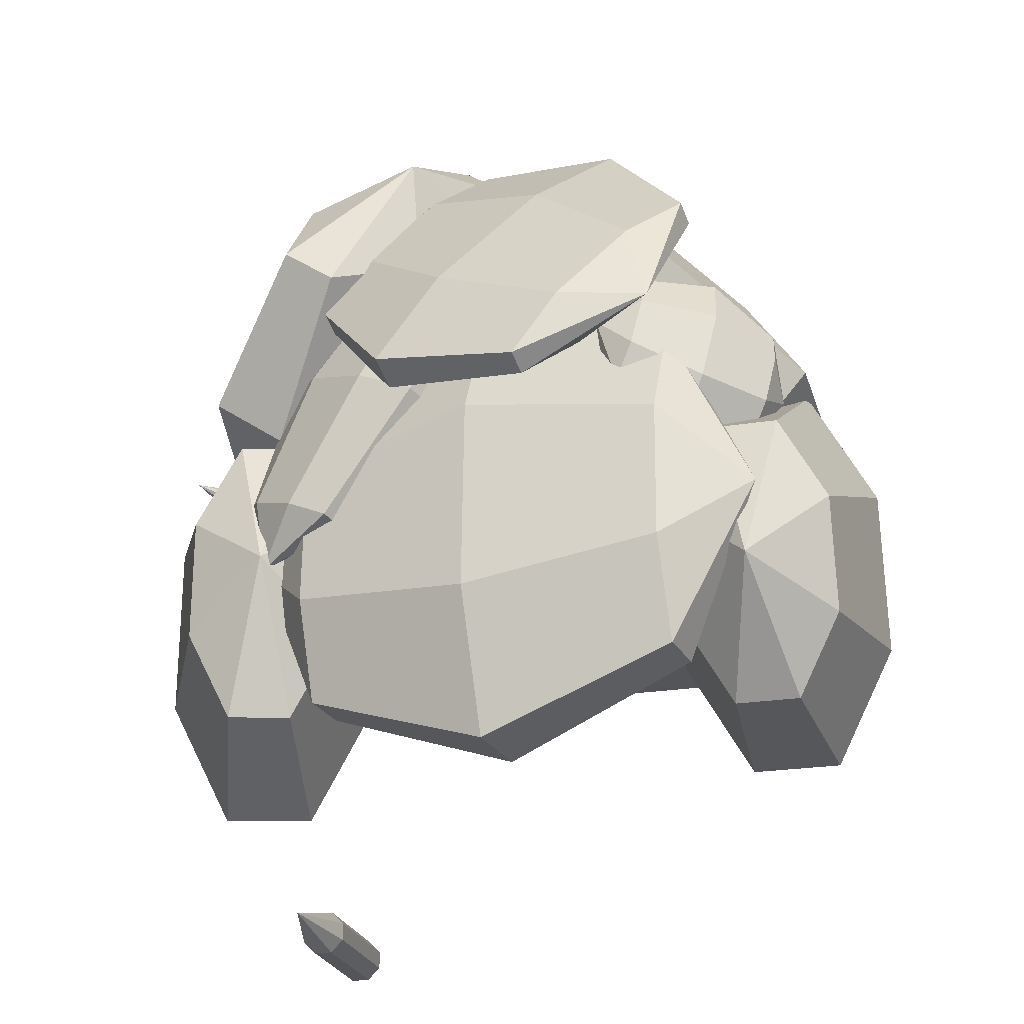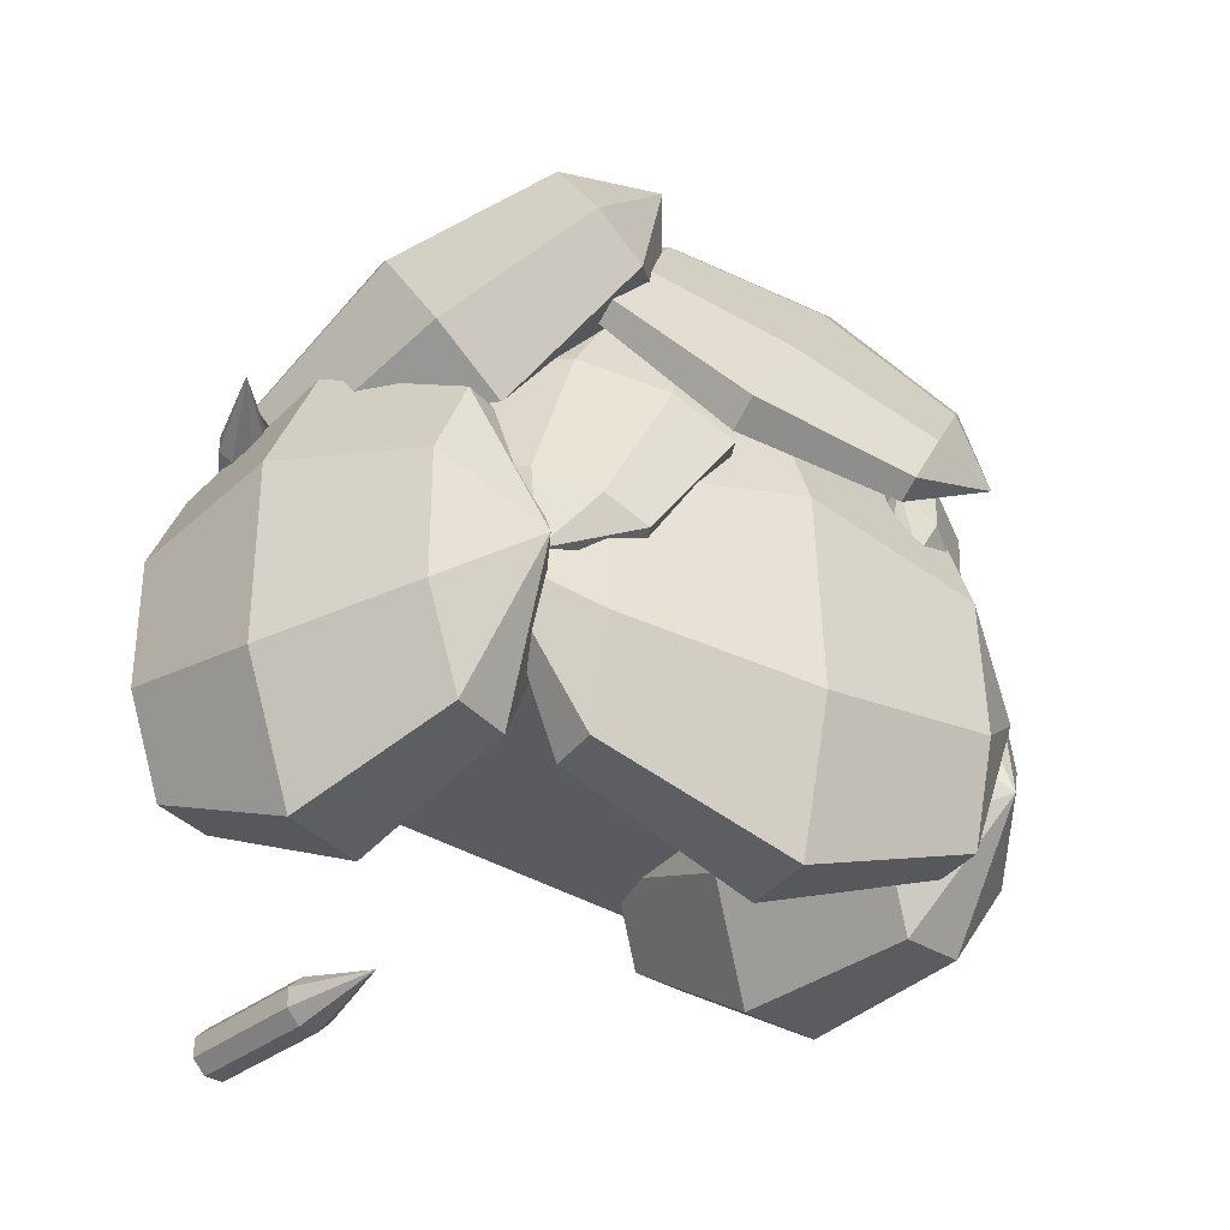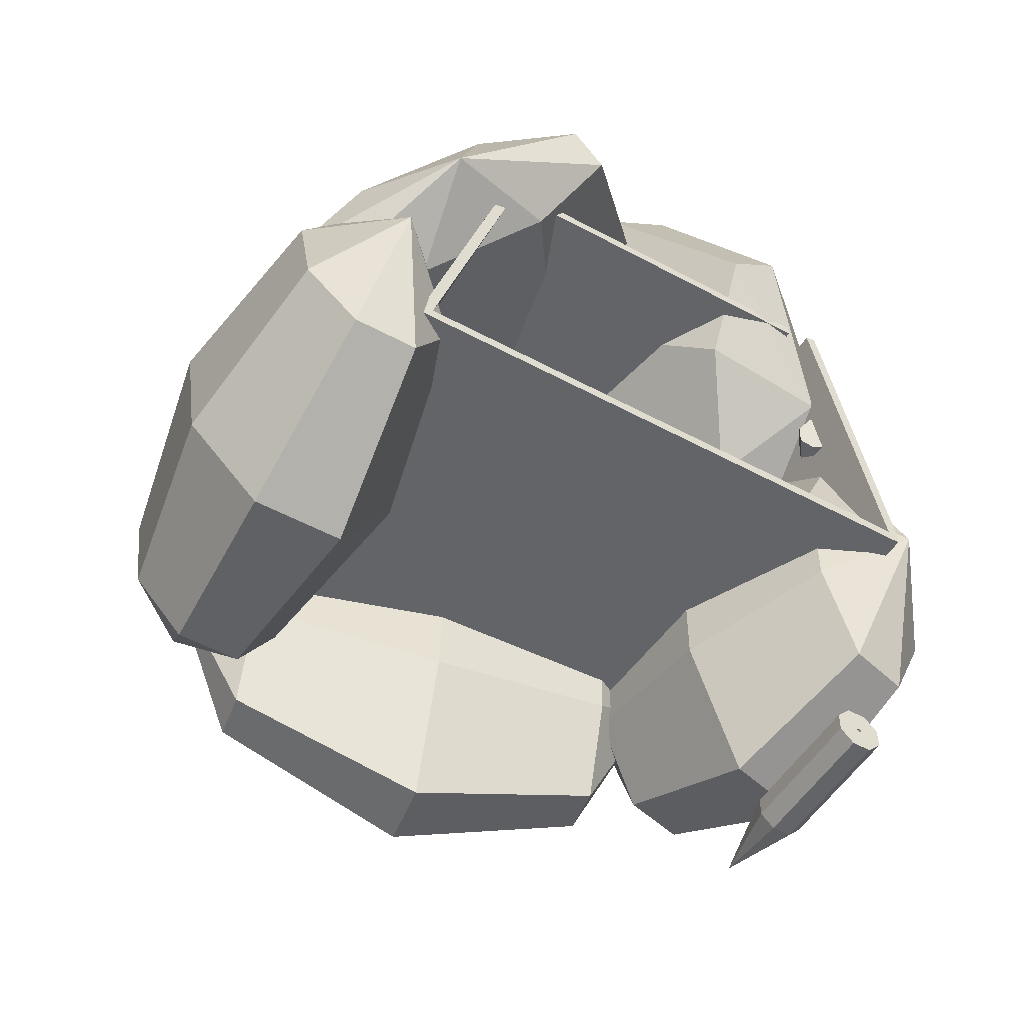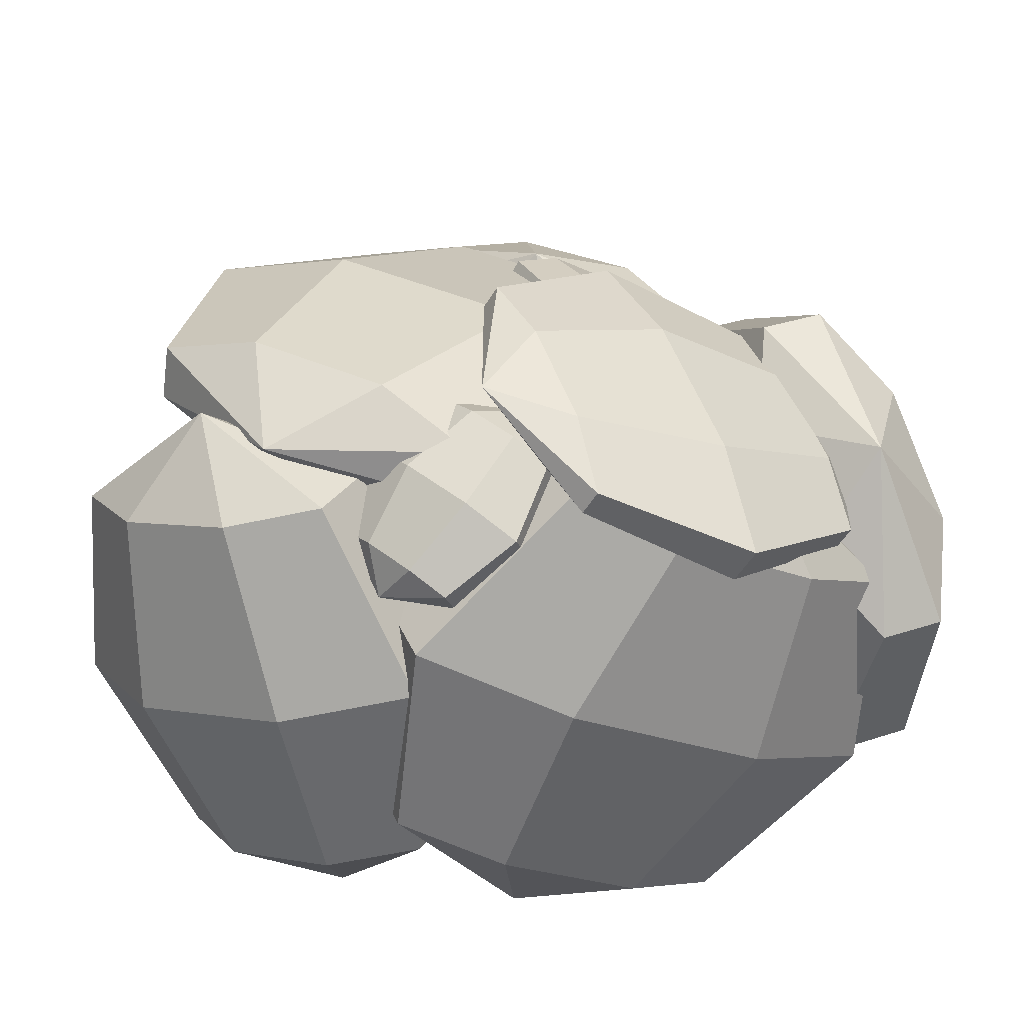
<metadata>
{"format":"obj","ext":"obj","renderer":"f3d","projection":"perspective","resolution":1024,"background":"white","views":[{"elev":-24.5,"azim":-165.4,"up":"+Z"},{"elev":-33.0,"azim":138.1,"up":"+Z"},{"elev":-51.3,"azim":-30.5,"up":"+Z"},{"elev":32.7,"azim":-60.0,"up":"+Y"}]}
</metadata>
<code>
o Boulder
v 1.037 -0.1037 0.0625
v 0.7132 1.104 0.0625
v 0.9741 0.9841 -0.1206
v 1.177 0.5809 -0.1964
v 1.203 0.1303 -0.1206
v 0.849 0.9506 -0.3794
v 1 0.5335 -0.5625
v 1.078 0.09681 -0.3794
v 0.6722 0.9032 -0.3794
v 0.75 0.4665 -0.5625
v 0.901 0.04943 -0.3794
v 0.5472 0.8697 -0.1206
v 0.5731 0.4191 -0.1964
v 0.7759 0.01593 -0.1206
v 0.5472 0.8697 0.2456
v 0.5731 0.4191 0.3214
v 0.7759 0.01593 0.2456
v 0.6722 0.9032 0.5044
v 0.75 0.4665 0.6875
v 0.901 0.04943 0.5044
v 0.849 0.9506 0.5044
v 1 0.5335 0.6875
v 1.078 0.09681 0.5044
v 0.9741 0.9841 0.2456
v 1.177 0.5809 0.3214
v 1.203 0.1303 0.2456
f 3 6 2
f 3 4 7 6
f 4 5 8 7
f 8 5 1
f 6 9 2
f 6 7 10 9
f 7 8 11 10
f 11 8 1
f 9 12 2
f 9 10 13 12
f 10 11 14 13
f 14 11 1
f 12 15 2
f 12 13 16 15
f 13 14 17 16
f 17 14 1
f 15 18 2
f 15 16 19 18
f 16 17 20 19
f 20 17 1
f 18 21 2
f 18 19 22 21
f 19 20 23 22
f 23 20 1
f 21 24 2
f 21 22 25 24
f 22 23 26 25
f 26 23 1
f 24 3 2
f 24 25 4 3
f 25 26 5 4
f 5 26 1
o Boulder
v -0.75 -0.2244 0.2566
v -0.75 1.224 -0.1316
v -0.529 0.9696 -0.2339
v -0.4375 0.4397 -0.1626
v -0.529 -0.0549 0.04062
v -0.6585 0.9093 -0.459
v -0.6206 0.3544 -0.4808
v -0.6585 -0.1152 -0.1844
v -0.8415 0.9093 -0.459
v -0.8794 0.3544 -0.4808
v -0.8415 -0.1152 -0.1844
v -0.971 0.9696 -0.2339
v -1.062 0.4397 -0.1626
v -0.971 -0.0549 0.04062
v -0.971 1.055 0.08438
v -1.063 0.5603 0.2876
v -0.971 0.03038 0.3589
v -0.8415 1.115 0.3094
v -0.8794 0.6456 0.6058
v -0.8415 0.09069 0.584
v -0.6585 1.115 0.3094
v -0.6206 0.6456 0.6058
v -0.6585 0.09069 0.584
v -0.529 1.055 0.08438
v -0.4375 0.5603 0.2876
v -0.529 0.03038 0.3589
f 29 32 28
f 29 30 33 32
f 30 31 34 33
f 34 31 27
f 32 35 28
f 32 33 36 35
f 33 34 37 36
f 37 34 27
f 35 38 28
f 35 36 39 38
f 36 37 40 39
f 40 37 27
f 38 41 28
f 38 39 42 41
f 39 40 43 42
f 43 40 27
f 41 44 28
f 41 42 45 44
f 42 43 46 45
f 46 43 27
f 44 47 28
f 44 45 48 47
f 45 46 49 48
f 49 46 27
f 47 50 28
f 47 48 51 50
f 48 49 52 51
f 52 49 27
f 50 29 28
f 50 51 30 29
f 51 52 31 30
f 31 52 27
o Boulder
v -0.785 1.198 0.09297
v 0.763 0.9252 0.08107
v 0.5056 0.8 -0.126
v -0.0544 0.828 -0.2082
v -0.589 0.9928 -0.1175
v 0.5236 0.9143 -0.406
v -0.02897 0.9897 -0.6043
v -0.571 1.107 -0.3976
v 0.549 1.058 -0.3997
v 0.006996 1.193 -0.5954
v -0.5456 1.251 -0.3913
v 0.567 1.148 -0.1108
v 0.03243 1.32 -0.1867
v -0.5276 1.341 -0.1024
v 0.567 1.13 0.2916
v 0.03243 1.295 0.3823
v -0.5276 1.323 0.3
v 0.549 1.016 0.5716
v 0.006996 1.133 0.7783
v -0.5456 1.209 0.58
v 0.5236 0.8719 0.5653
v -0.02897 0.9297 0.7694
v -0.571 1.065 0.5738
v 0.5056 0.7824 0.2764
v -0.0544 0.8032 0.3608
v -0.589 0.9753 0.2848
f 55 58 54
f 55 56 59 58
f 56 57 60 59
f 60 57 53
f 58 61 54
f 58 59 62 61
f 59 60 63 62
f 63 60 53
f 61 64 54
f 61 62 65 64
f 62 63 66 65
f 66 63 53
f 64 67 54
f 64 65 68 67
f 65 66 69 68
f 69 66 53
f 67 70 54
f 67 68 71 70
f 68 69 72 71
f 72 69 53
f 70 73 54
f 70 71 74 73
f 71 72 75 74
f 75 72 53
f 73 76 54
f 73 74 77 76
f 74 75 78 77
f 78 75 53
f 76 55 54
f 76 77 56 55
f 77 78 57 56
f 57 78 53
o Boulder
v 0.8008 -0.03743 0.654
v 0.2835 1.037 1.393
v 0.6269 1.007 1.288
v 0.9207 0.6793 1.028
v 0.9927 0.2468 0.7652
v 0.6435 1.186 1.038
v 0.9441 0.9329 0.6751
v 1.009 0.4261 0.5159
v 0.4935 1.186 0.9333
v 0.732 0.9329 0.5266
v 0.8593 0.4261 0.4109
v 0.2649 1.007 1.034
v 0.4087 0.6793 0.6692
v 0.6307 0.2468 0.5117
v 0.09159 0.7532 1.282
v 0.1636 0.3207 1.019
v 0.4574 -0.006806 0.7593
v 0.07506 0.5739 1.531
v 0.1402 0.06712 1.372
v 0.4409 -0.1861 1.009
v 0.225 0.5739 1.636
v 0.3523 0.06712 1.52
v 0.5908 -0.1861 1.114
v 0.4536 0.7532 1.535
v 0.6756 0.3207 1.378
v 0.8194 -0.006806 1.013
f 81 84 80
f 81 82 85 84
f 82 83 86 85
f 86 83 79
f 84 87 80
f 84 85 88 87
f 85 86 89 88
f 89 86 79
f 87 90 80
f 87 88 91 90
f 88 89 92 91
f 92 89 79
f 90 93 80
f 90 91 94 93
f 91 92 95 94
f 95 92 79
f 93 96 80
f 93 94 97 96
f 94 95 98 97
f 98 95 79
f 96 99 80
f 96 97 100 99
f 97 98 101 100
f 101 98 79
f 99 102 80
f 99 100 103 102
f 100 101 104 103
f 104 101 79
f 102 81 80
f 102 103 82 81
f 103 104 83 82
f 83 104 79
o Boulder
v -0.5919 -0.2121 0.738
v -0.06137 1.118 1.183
v -0.1059 0.8238 1.377
v -0.2798 0.3121 1.326
v -0.4811 -0.117 1.062
v 0.1682 0.6827 1.471
v 0.1079 0.1126 1.46
v -0.207 -0.2581 1.157
v 0.2623 0.6827 1.359
v 0.241 0.1126 1.302
v -0.1128 -0.2581 1.044
v 0.1213 0.8238 1.106
v 0.04161 0.3121 0.9433
v -0.2538 -0.117 0.7909
v -0.1722 1.023 0.8594
v -0.3735 0.5942 0.5949
v -0.5474 0.08246 0.5446
v -0.4463 1.164 0.7646
v -0.7612 0.7937 0.4608
v -0.8215 0.2235 0.4498
v -0.5405 1.164 0.8768
v -0.8943 0.7937 0.6194
v -0.9157 0.2235 0.562
v -0.3995 1.023 1.13
v -0.6949 0.5942 0.9779
v -0.7746 0.08246 0.8155
f 107 110 106
f 107 108 111 110
f 108 109 112 111
f 112 109 105
f 110 113 106
f 110 111 114 113
f 111 112 115 114
f 115 112 105
f 113 116 106
f 113 114 117 116
f 114 115 118 117
f 118 115 105
f 116 119 106
f 116 117 120 119
f 117 118 121 120
f 121 118 105
f 119 122 106
f 119 120 123 122
f 120 121 124 123
f 124 121 105
f 122 125 106
f 122 123 126 125
f 123 124 127 126
f 127 124 105
f 125 128 106
f 125 126 129 128
f 126 127 130 129
f 130 127 105
f 128 107 106
f 128 129 108 107
f 129 130 109 108
f 109 130 105
o Boulder
v 0.1503 0.9587 1.143
v 0.7187 1.059 0.03411
v 0.746 1.067 0.2552
v 0.5908 1.041 0.6716
v 0.3441 0.9963 1.039
v 0.8206 0.9528 0.2831
v 0.6964 0.8794 0.711
v 0.4187 0.8819 1.067
v 0.7868 0.892 0.2603
v 0.6485 0.7934 0.6787
v 0.3849 0.8211 1.044
v 0.6643 0.9204 0.2001
v 0.4753 0.8337 0.5936
v 0.2624 0.8495 0.9841
v 0.5249 1.021 0.1378
v 0.2782 0.9765 0.5054
v 0.123 0.9506 0.9218
v 0.4503 1.136 0.1098
v 0.1727 1.138 0.466
v 0.04838 1.065 0.8939
v 0.4842 1.197 0.1327
v 0.2205 1.224 0.4983
v 0.08222 1.126 0.9167
v 0.6066 1.168 0.1929
v 0.3937 1.184 0.5834
v 0.2047 1.097 0.9769
f 133 136 132
f 133 134 137 136
f 134 135 138 137
f 138 135 131
f 136 139 132
f 136 137 140 139
f 137 138 141 140
f 141 138 131
f 139 142 132
f 139 140 143 142
f 140 141 144 143
f 144 141 131
f 142 145 132
f 142 143 146 145
f 143 144 147 146
f 147 144 131
f 145 148 132
f 145 146 149 148
f 146 147 150 149
f 150 147 131
f 148 151 132
f 148 149 152 151
f 149 150 153 152
f 153 150 131
f 151 154 132
f 151 152 155 154
f 152 153 156 155
f 156 153 131
f 154 133 132
f 154 155 134 133
f 155 156 135 134
f 135 156 131
o Boulder
v 0.4447 0.8924 1.196
v -0.5311 1.407 0.608
v -0.2797 1.455 0.622
v 0.1102 1.324 0.7999
v 0.4103 1.091 1.038
v -0.1548 1.477 0.4342
v 0.2869 1.356 0.5343
v 0.5352 1.113 0.8498
v -0.1666 1.414 0.3986
v 0.2702 1.267 0.484
v 0.5234 1.05 0.8142
v -0.3082 1.303 0.5362
v 0.06994 1.109 0.6786
v 0.3818 0.9391 0.9518
v -0.4967 1.208 0.7663
v -0.1966 0.9754 1.004
v 0.1933 0.8445 1.182
v -0.6216 1.186 0.9541
v -0.3733 0.9438 1.27
v 0.06836 0.8221 1.37
v -0.6098 1.249 0.9896
v -0.3566 1.033 1.32
v 0.08015 0.8851 1.405
v -0.4682 1.36 0.8521
v -0.1564 1.19 1.125
v 0.2218 0.9964 1.268
f 159 162 158
f 159 160 163 162
f 160 161 164 163
f 164 161 157
f 162 165 158
f 162 163 166 165
f 163 164 167 166
f 167 164 157
f 165 168 158
f 165 166 169 168
f 166 167 170 169
f 170 167 157
f 168 171 158
f 168 169 172 171
f 169 170 173 172
f 173 170 157
f 171 174 158
f 171 172 175 174
f 172 173 176 175
f 176 173 157
f 174 177 158
f 174 175 178 177
f 175 176 179 178
f 179 176 157
f 177 180 158
f 177 178 181 180
f 178 179 182 181
f 182 179 157
f 180 159 158
f 180 181 160 159
f 181 182 161 160
f 161 182 157
o Boulder
v -0.8364 0.8894 0.4728
v -0.3482 1.248 0.6267
v -0.3527 1.135 0.5336
v -0.4976 0.9826 0.4499
v -0.698 0.8811 0.4247
v -0.3625 1.191 0.433
v -0.5114 1.062 0.3077
v -0.7077 0.9376 0.3241
v -0.4057 1.25 0.4327
v -0.5726 1.146 0.3072
v -0.751 0.9966 0.3238
v -0.4572 1.277 0.5328
v -0.6453 1.184 0.4488
v -0.8024 1.024 0.424
v -0.4866 1.256 0.6748
v -0.687 1.155 0.6496
v -0.8319 1.003 0.5659
v -0.4769 1.2 0.7753
v -0.6732 1.075 0.7918
v -0.8221 0.9463 0.6665
v -0.4336 1.141 0.7757
v -0.612 0.9914 0.7923
v -0.7789 0.8873 0.6668
v -0.3822 1.114 0.6755
v -0.5393 0.9531 0.6506
v -0.7274 0.8602 0.5666
f 185 188 184
f 185 186 189 188
f 186 187 190 189
f 190 187 183
f 188 191 184
f 188 189 192 191
f 189 190 193 192
f 193 190 183
f 191 194 184
f 191 192 195 194
f 192 193 196 195
f 196 193 183
f 194 197 184
f 194 195 198 197
f 195 196 199 198
f 199 196 183
f 197 200 184
f 197 198 201 200
f 198 199 202 201
f 202 199 183
f 200 203 184
f 200 201 204 203
f 201 202 205 204
f 205 202 183
f 203 206 184
f 203 204 207 206
f 204 205 208 207
f 208 205 183
f 206 185 184
f 206 207 186 185
f 207 208 187 186
f 187 208 183
o cuboid
v 0.9688 0.9844 0.01562
v 0.9688 0.9844 -0.01562
v 0.9688 -0.125 0.01562
v 0.9688 -0.125 -0.01562
v -0.7188 0.9844 0.01562
v -0.7188 0.9844 -0.01562
v -0.7188 -0.125 0.01562
v -0.7188 -0.125 -0.01562
f 210 209 211 212
f 215 213 214 216
f 213 209 210 214
f 212 211 215 216
f 211 209 213 215
f 214 210 212 216
o tube
v 0.7759 -0.0625 -0.8125
v 0.7759 0.3125 -0.8125
v 0.7521 -0.0625 -0.8699
v 0.7521 0.3125 -0.8699
v 0.8125 -0.0625 -0.8491
v 0.8125 0.3125 -0.8491
v 0.7551 -0.0625 -0.8729
v 0.7551 0.3125 -0.8729
v 0.8125 -0.0625 -0.9009
v 0.8125 0.3125 -0.9009
v 0.7551 -0.0625 -0.8771
v 0.7551 0.3125 -0.8771
v 0.7759 -0.0625 -0.9375
v 0.7759 0.3125 -0.9375
v 0.7521 -0.0625 -0.8801
v 0.7521 0.3125 -0.8801
v 0.7241 -0.0625 -0.9375
v 0.7241 0.3125 -0.9375
v 0.7479 -0.0625 -0.8801
v 0.7479 0.3125 -0.8801
v 0.6875 -0.0625 -0.9009
v 0.6875 0.3125 -0.9009
v 0.7449 -0.0625 -0.8771
v 0.7449 0.3125 -0.8771
v 0.6875 -0.0625 -0.8491
v 0.6875 0.3125 -0.8491
v 0.7449 -0.0625 -0.8729
v 0.7449 0.3125 -0.8729
v 0.7241 -0.0625 -0.8125
v 0.7241 0.3125 -0.8125
v 0.7479 -0.0625 -0.8699
v 0.7479 0.3125 -0.8699
f 217 221 222 218
f 220 224 223 219
f 219 223 221 217
f 218 222 224 220
f 221 225 226 222
f 224 228 227 223
f 223 227 225 221
f 222 226 228 224
f 225 229 230 226
f 228 232 231 227
f 227 231 229 225
f 226 230 232 228
f 229 233 234 230
f 232 236 235 231
f 231 235 233 229
f 230 234 236 232
f 233 237 238 234
f 236 240 239 235
f 235 239 237 233
f 234 238 240 236
f 237 241 242 238
f 240 244 243 239
f 239 243 241 237
f 238 242 244 240
f 241 245 246 242
f 244 248 247 243
f 243 247 245 241
f 242 246 248 244
f 245 217 218 246
f 248 220 219 247
f 247 219 217 245
f 246 218 220 248
o cone
v 0.75 0.3125 -0.875
v 0.75 0.5625 -0.875
v 0.7759 0.3125 -0.8125
v 0.8125 0.3125 -0.8491
v 0.8125 0.3125 -0.9009
v 0.7759 0.3125 -0.9375
v 0.7241 0.3125 -0.9375
v 0.6875 0.3125 -0.9009
v 0.6875 0.3125 -0.8491
v 0.7241 0.3125 -0.8125
f 252 251 249
f 251 252 250
f 253 252 249
f 252 253 250
f 254 253 249
f 253 254 250
f 255 254 249
f 254 255 250
f 256 255 249
f 255 256 250
f 257 256 249
f 256 257 250
f 258 257 249
f 257 258 250
f 251 258 249
f 258 251 250
o tube
v 0.8446 -0.04337 0.611
v 1.058 0.2612 0.6599
v 0.8294 -0.02362 0.5541
v 1.043 0.2809 0.6031
v 0.8773 -0.06046 0.5747
v 1.091 0.2441 0.6236
v 0.8321 -0.02502 0.5511
v 1.045 0.2795 0.6001
v 0.8812 -0.05492 0.5234
v 1.094 0.2496 0.5723
v 0.8324 -0.02457 0.5469
v 1.046 0.28 0.5959
v 0.8539 -0.03001 0.4871
v 1.067 0.2745 0.536
v 0.8302 -0.02251 0.5439
v 1.043 0.282 0.5929
v 0.8115 -0.00031 0.4871
v 1.025 0.3042 0.536
v 0.8267 -0.02007 0.5439
v 1.04 0.2845 0.5929
v 0.7788 0.01678 0.5234
v 0.9921 0.3213 0.5723
v 0.824 -0.01866 0.5469
v 1.037 0.2859 0.5959
v 0.7749 0.01124 0.5747
v 0.9882 0.3158 0.6236
v 0.8237 -0.01912 0.5511
v 1.037 0.2854 0.6001
v 0.8022 -0.01368 0.611
v 1.015 0.2909 0.6599
v 0.8259 -0.02117 0.5541
v 1.039 0.2834 0.6031
f 259 263 264 260
f 262 266 265 261
f 261 265 263 259
f 260 264 266 262
f 263 267 268 264
f 266 270 269 265
f 265 269 267 263
f 264 268 270 266
f 267 271 272 268
f 270 274 273 269
f 269 273 271 267
f 268 272 274 270
f 271 275 276 272
f 274 278 277 273
f 273 277 275 271
f 272 276 278 274
f 275 279 280 276
f 278 282 281 277
f 277 281 279 275
f 276 280 282 278
f 279 283 284 280
f 282 286 285 281
f 281 285 283 279
f 280 284 286 282
f 283 287 288 284
f 286 290 289 285
f 285 289 287 283
f 284 288 290 286
f 287 259 260 288
f 290 262 261 289
f 289 261 259 287
f 288 260 262 290
o cone
v 1.041 0.2827 0.598
v 1.183 0.4857 0.6306
v 1.058 0.2612 0.6599
v 1.091 0.2441 0.6236
v 1.094 0.2496 0.5723
v 1.067 0.2745 0.536
v 1.025 0.3042 0.536
v 0.9921 0.3213 0.5723
v 0.9882 0.3158 0.6236
v 1.015 0.2909 0.6599
f 294 293 291
f 293 294 292
f 295 294 291
f 294 295 292
f 296 295 291
f 295 296 292
f 297 296 291
f 296 297 292
f 298 297 291
f 297 298 292
f 299 298 291
f 298 299 292
f 300 299 291
f 299 300 292
f 293 300 291
f 300 293 292
o cuboid
v 0.6719 0.9844 0.8906
v 0.6719 0.9844 0.8594
v 0.6719 -0.125 0.8906
v 0.6719 -0.125 0.8594
v -0.5469 0.9844 0.8906
v -0.5469 0.9844 0.8594
v -0.5469 -0.125 0.8906
v -0.5469 -0.125 0.8594
f 302 301 303 304
f 307 305 306 308
f 305 301 302 306
f 304 303 307 308
f 303 301 305 307
f 306 302 304 308
o cuboid
v -0.6214 0.8438 0.0006485
v -0.6512 0.8438 0.01005
v -0.6214 -0.125 0.0006485
v -0.6512 -0.125 0.01005
v -0.3488 0.8438 0.865
v -0.3786 0.8438 0.8744
v -0.3488 -0.125 0.865
v -0.3786 -0.125 0.8744
f 310 309 311 312
f 315 313 314 316
f 313 309 310 314
f 312 311 315 316
f 311 309 313 315
f 314 310 312 316
o cuboid
v 0.9714 0.8125 0.01149
v 0.9408 0.8125 0.004722
v 0.9714 -0.125 0.01149
v 0.9408 -0.125 0.004722
v 0.7752 0.8125 0.8963
v 0.7447 0.8125 0.8895
v 0.7752 -0.125 0.8963
v 0.7447 -0.125 0.8895
f 318 317 319 320
f 323 321 322 324
f 321 317 318 322
f 320 319 323 324
f 319 317 321 323
f 322 318 320 324

</code>
